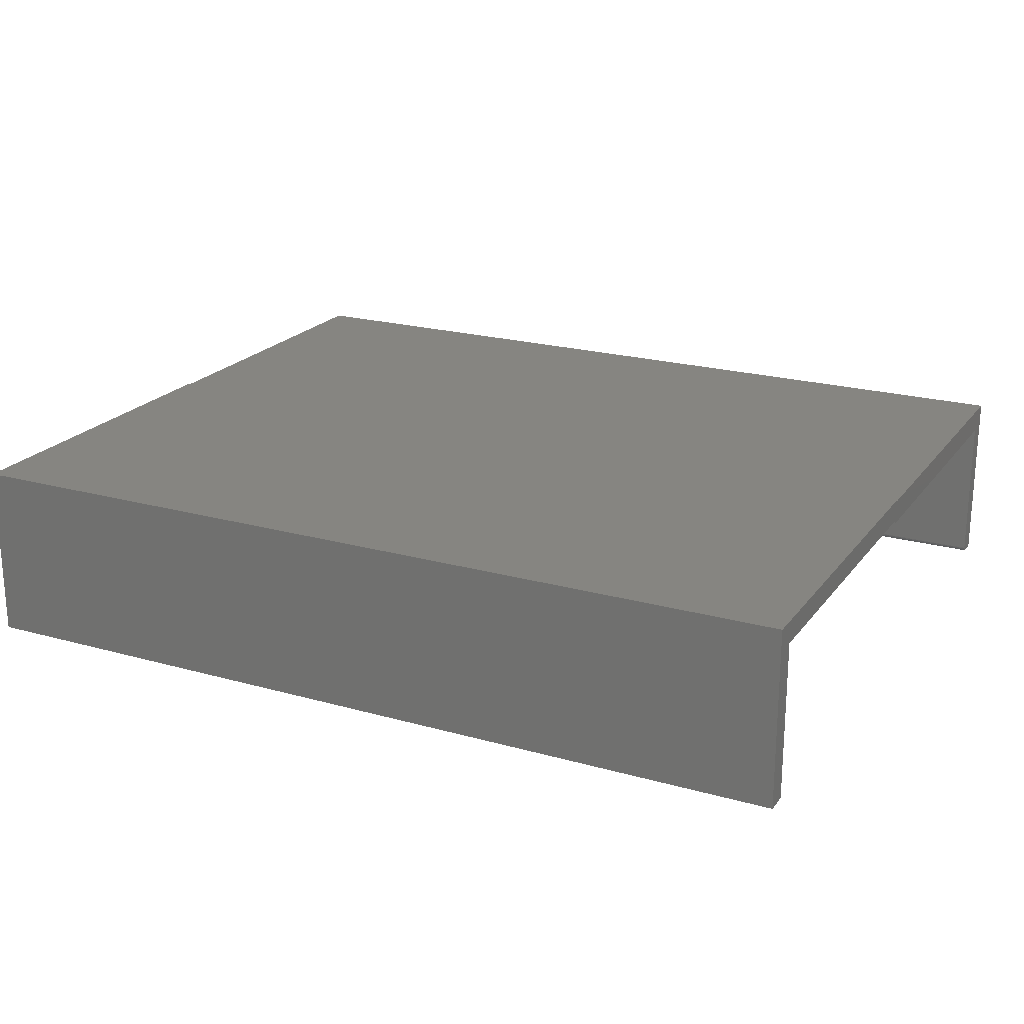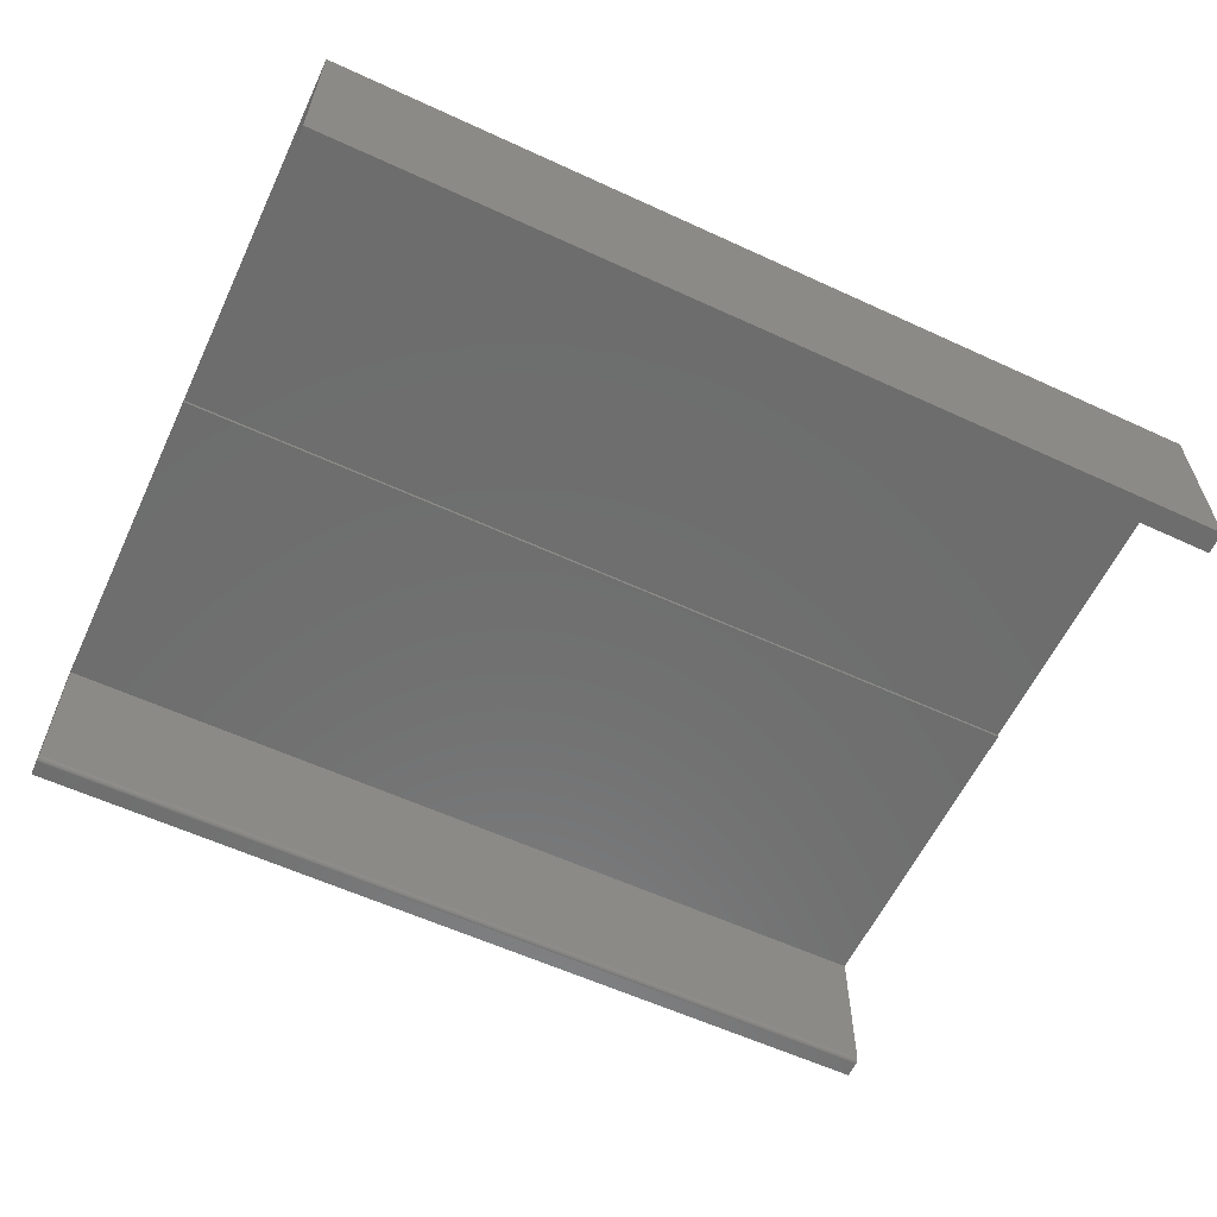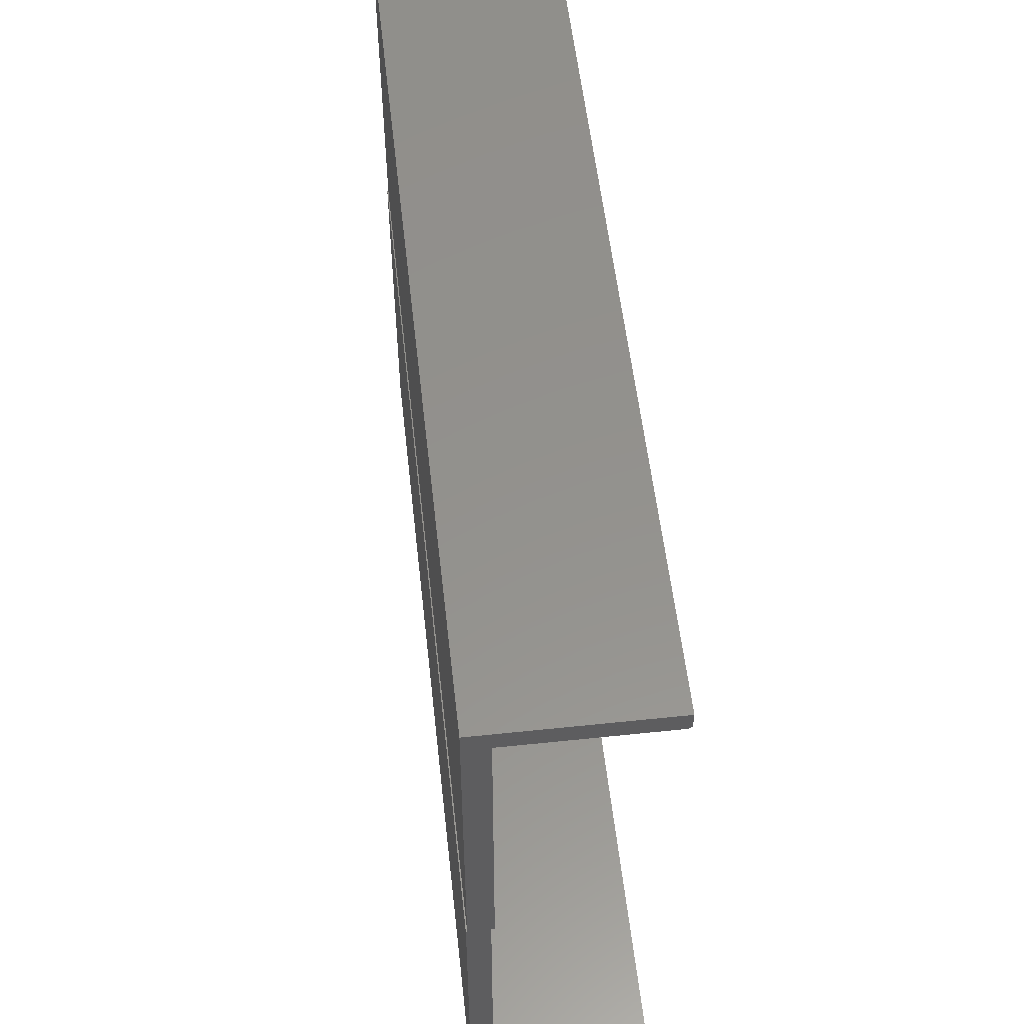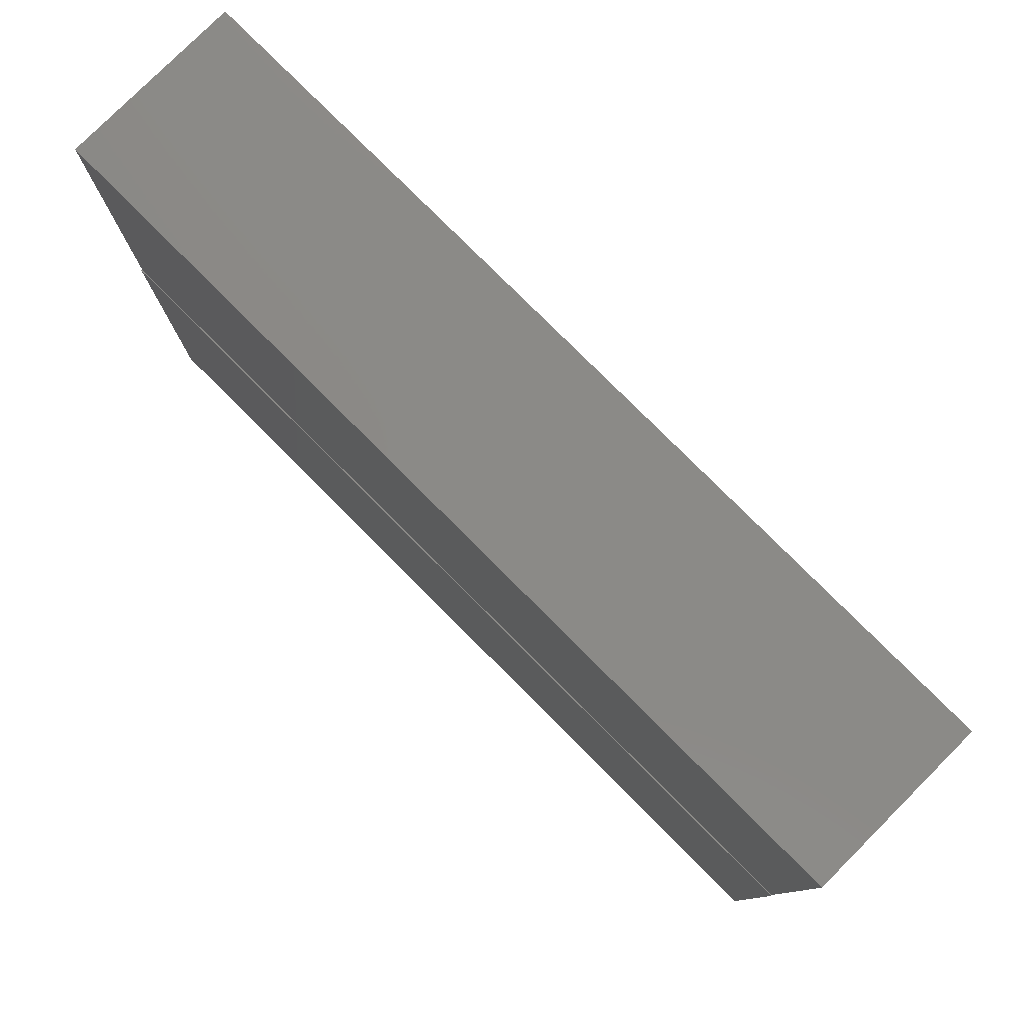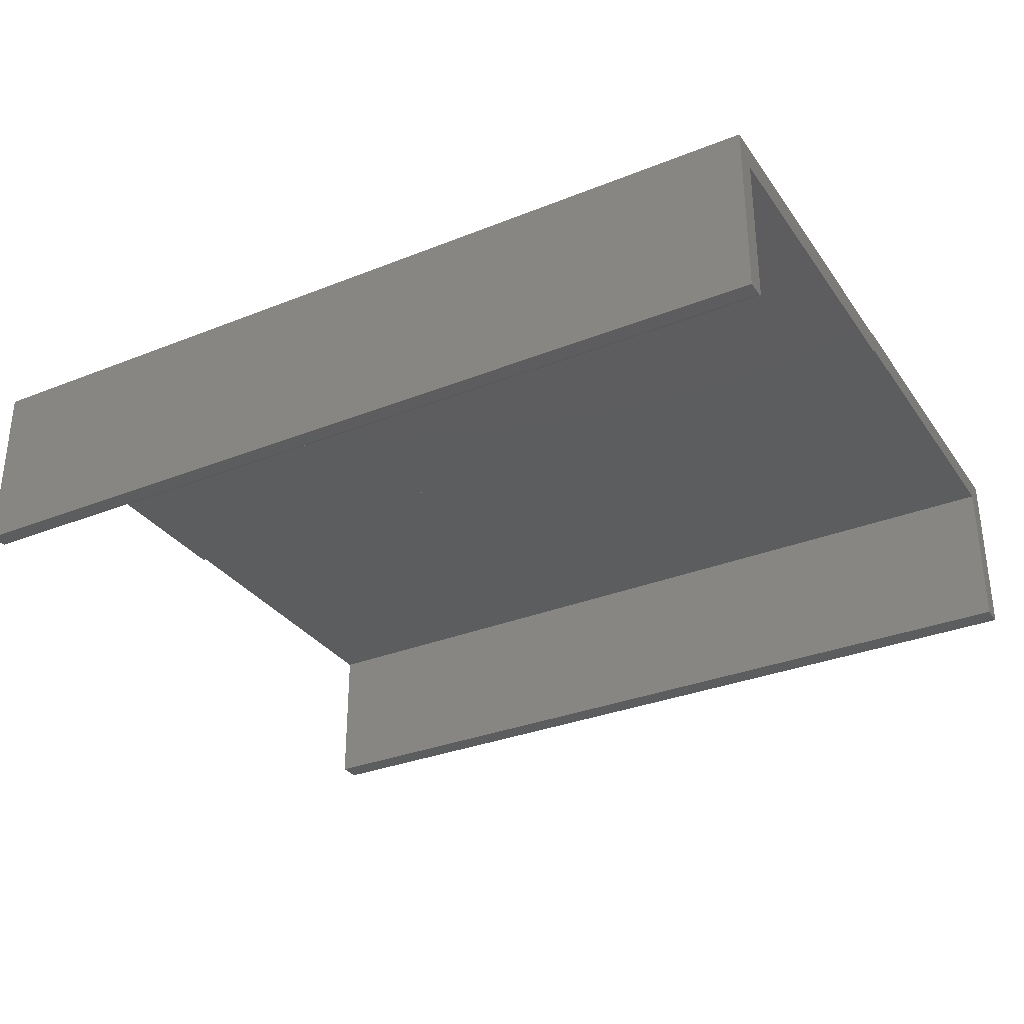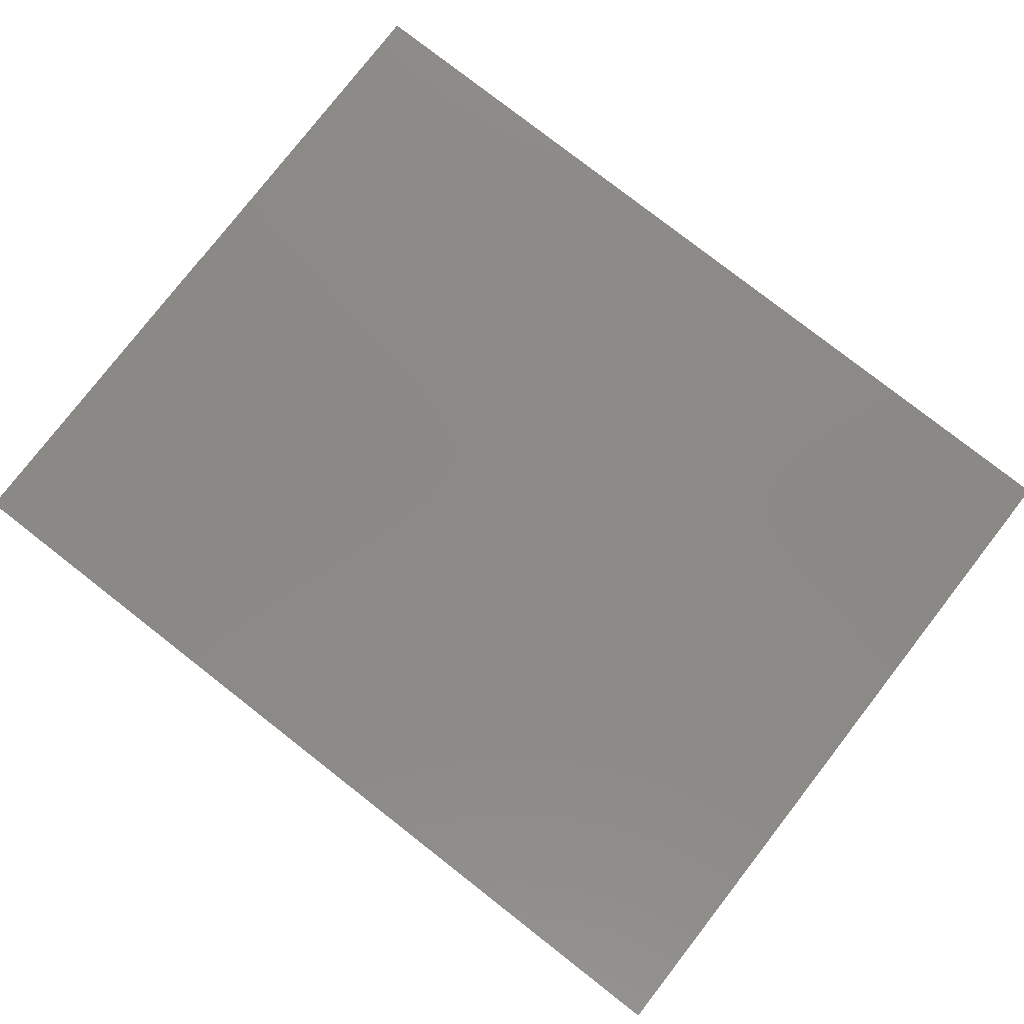
<metadata>
{"format":"stl","ext":"stl","renderer":"f3d","projection":"perspective","resolution":1024,"background":"white","views":[{"elev":21.3,"azim":-153.4,"up":"+Y"},{"elev":-59.6,"azim":154.7,"up":"+Y"},{"elev":55.4,"azim":-96.3,"up":"+Z"},{"elev":79.3,"azim":-135.0,"up":"+Z"},{"elev":-32.0,"azim":29.3,"up":"+Y"},{"elev":79.6,"azim":-142.1,"up":"+Y"}]}
</metadata>
<code>
# stl→obj: 40 verts, 76 faces
v 0.75 0.0227 -0.6016
v 0.75 0.0227 1.11e-16
v 0.75 0.02072 1.11e-16
v 0.75 -0.0153 1.11e-16
v 0.75 -0.0153 -0.5636
v 0.75 -0.2812 -0.5636
v 0.75 -0.2812 -0.6016
v 0.75 0.02072 0.598
v 0.75 -0.2812 0.598
v 0.75 -0.2812 0.5703
v 0.75 -0.2811 0.5688
v 0.75 -0.2807 0.5673
v 0.75 -0.2799 0.566
v 0.75 -0.279 0.5648
v 0.75 -0.2778 0.5638
v 0.75 -0.2764 0.5631
v 0.75 -0.275 0.5627
v 0.75 -0.2734 0.5625
v 0.75 -0.02072 0.5625
v 0.75 -0.02072 1.11e-16
v -0.75 0.0227 -0.6016
v -0.75 -0.2812 -0.6016
v -0.75 -0.2812 -0.5636
v -0.75 -0.0153 -0.5636
v -0.75 -0.0153 -1.11e-16
v -0.75 0.02072 -1.11e-16
v -0.75 0.0227 -1.11e-16
v -0.75 0.02072 0.598
v -0.75 -0.02072 -1.11e-16
v -0.75 -0.02072 0.5625
v -0.75 -0.2734 0.5625
v -0.75 -0.275 0.5627
v -0.75 -0.2764 0.5631
v -0.75 -0.2778 0.5638
v -0.75 -0.279 0.5648
v -0.75 -0.2799 0.566
v -0.75 -0.2807 0.5673
v -0.75 -0.2811 0.5688
v -0.75 -0.2812 0.5703
v -0.75 -0.2812 0.598
f 1 2 3
f 1 3 4
f 1 4 5
f 1 5 6
f 1 6 7
f 8 9 10
f 8 10 11
f 8 11 12
f 8 12 13
f 8 13 14
f 8 14 15
f 8 15 16
f 8 16 17
f 8 17 18
f 8 18 19
f 8 19 20
f 8 20 4
f 8 4 3
f 21 22 23
f 21 23 24
f 21 24 25
f 21 25 26
f 21 26 27
f 28 26 25
f 28 25 29
f 28 29 30
f 28 30 31
f 28 31 32
f 28 32 33
f 28 33 34
f 28 34 35
f 28 35 36
f 28 36 37
f 28 37 38
f 28 38 39
f 28 39 40
f 24 23 5
f 5 23 6
f 21 27 1
f 1 27 2
f 23 22 6
f 6 22 7
f 22 21 7
f 7 21 1
f 27 26 2
f 2 26 3
f 29 25 20
f 20 25 4
f 26 28 3
f 3 28 8
f 25 24 4
f 4 24 5
f 40 39 9
f 9 39 10
f 31 30 18
f 18 30 19
f 31 18 32
f 32 18 17
f 32 17 33
f 33 17 16
f 33 16 34
f 34 16 15
f 34 15 35
f 35 15 14
f 35 14 36
f 36 14 13
f 36 13 37
f 37 13 12
f 37 12 38
f 38 12 11
f 38 11 39
f 39 11 10
f 28 40 8
f 8 40 9
f 30 29 19
f 19 29 20

</code>
